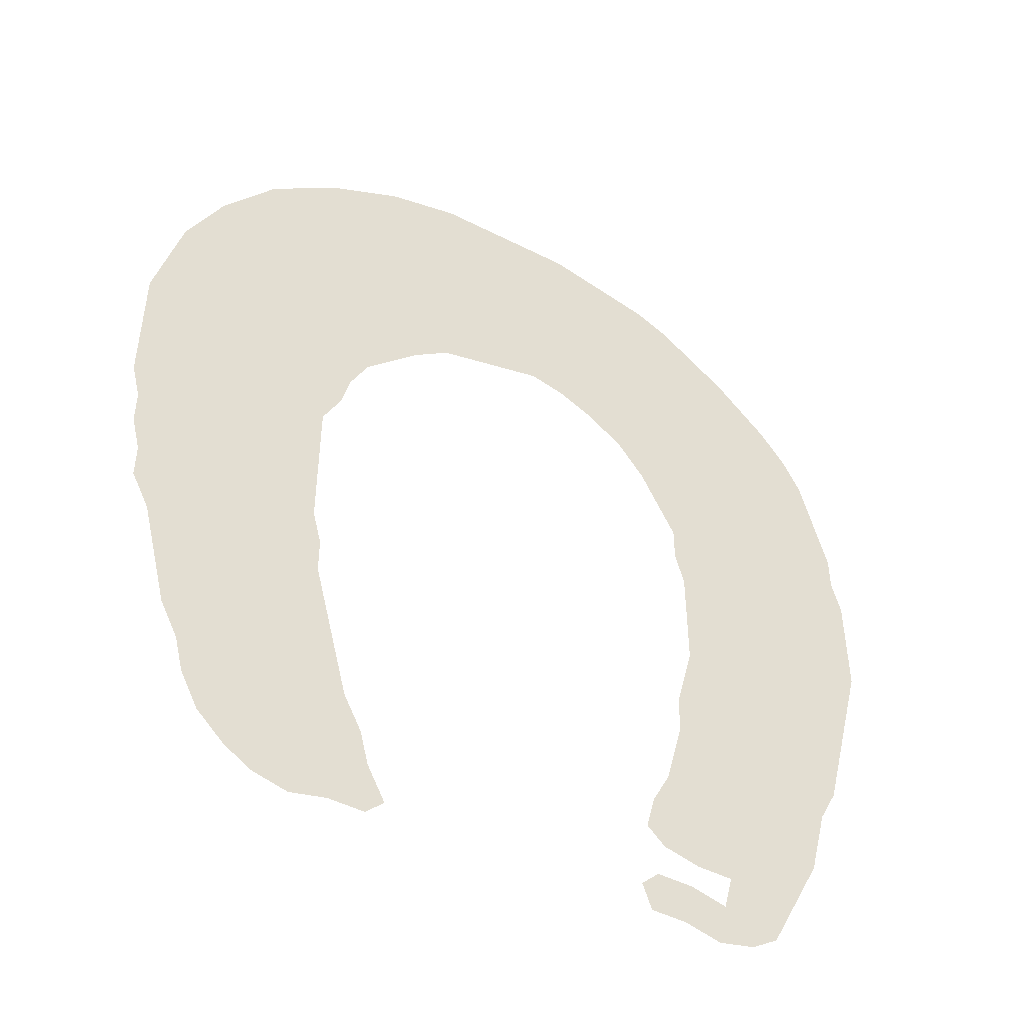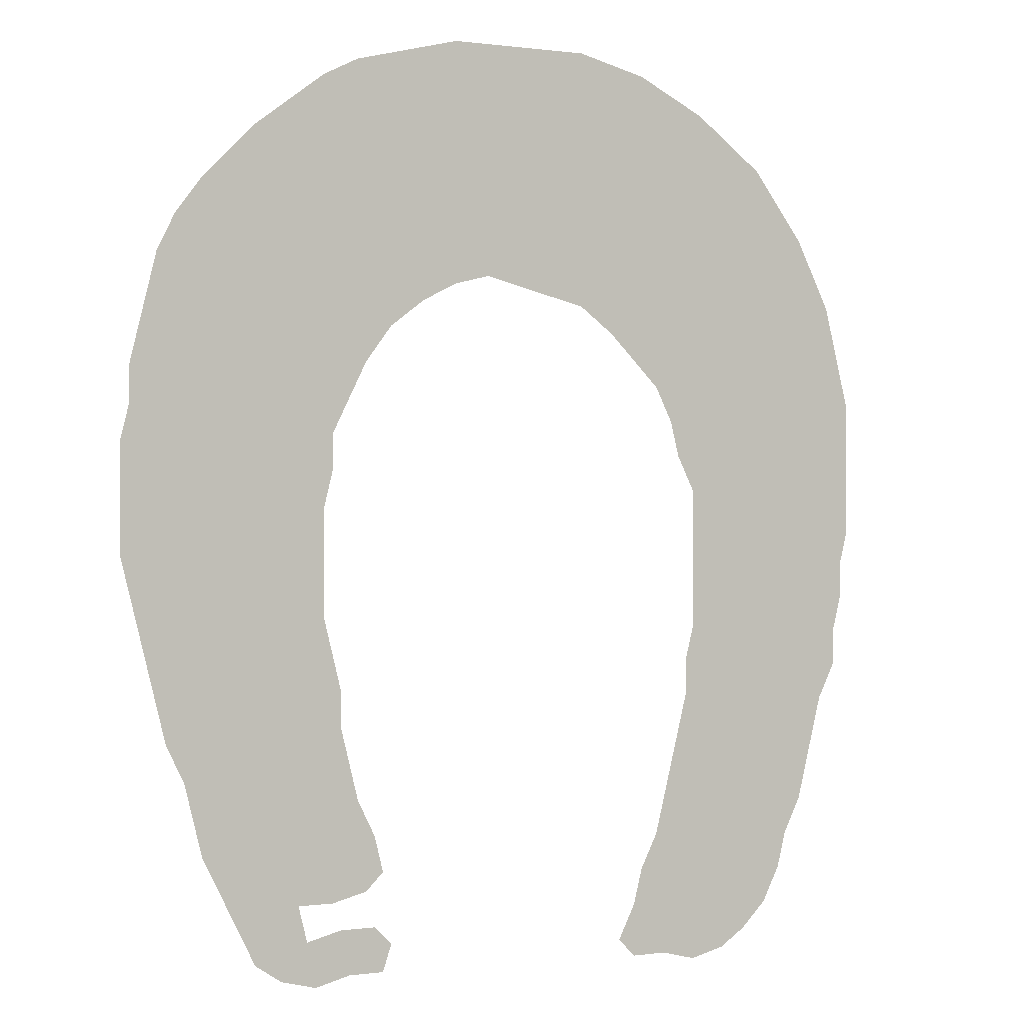
<metadata>
{"format":"obj","ext":"obj","renderer":"f3d","projection":"perspective","resolution":1024,"background":"white","views":[{"elev":-48.3,"azim":-29.6,"up":"+Y"},{"elev":0.2,"azim":152.3,"up":"+Y"}]}
</metadata>
<code>
v 0 0.5122 0
v 0 0.5466 0
v 0 0.5844 0
v 0 0.619 0
v 0.008666 0.6537 0
v 0.01819 0.6918 0
v 0.02857 0.7333 0
v 0.04589 0.768 0
v 0.06667 0.8095 0
v 0.09575 0.8483 0
v 0.1238 0.8857 0
v 0.1612 0.9138 0
v 0.2 0.9429 0
v 0.2346 0.9602 0
v 0.2762 0.9809 0
v 0.3108 0.9896 0
v 0.3524 1 0
v 0.387 1 0
v 0.4252 1 0
v 0.4674 1 0
v 0.5048 1 0
v 0.5466 0.9895 0
v 0.581 0.9809 0
v 0.619 0.9714 0
v 0.6571 0.9524 0
v 0.6918 0.9264 0
v 0.7333 0.8952 0
v 0.7614 0.8672 0
v 0.7905 0.8381 0
v 0.819 0.8 0
v 0.8381 0.7619 0
v 0.8478 0.723 0
v 0.8573 0.685 0
v 0.8667 0.6476 0
v 0.8667 0.6095 0
v 0.8762 0.5714 0
v 0.8762 0.5329 0
v 0.8762 0.4948 0
v 0.8762 0.4571 0
v 0.8669 0.4198 0
v 0.8563 0.3776 0
v 0.8469 0.3401 0
v 0.8379 0.3041 0
v 0.8286 0.2667 0
v 0.8095 0.2286 0
v 0.8002 0.1912 0
v 0.7905 0.1524 0
v 0.7718 0.115 0
v 0.7526 0.07657 0
v 0.7333 0.03809 0
v 0.7048 0.01905 0
v 0.6667 0.009524 0
v 0.6286 0.01905 0
v 0.5905 0.01905 0
v 0.5809 0.04762 0
v 0.6 0.06667 0
v 0.6381 0.06667 0
v 0.6762 0.05714 0
v 0.6857 0.09524 0
v 0.6476 0.09524 0
v 0.6095 0.1048 0
v 0.5905 0.1238 0
v 0.6 0.1619 0
v 0.619 0.2 0
v 0.6287 0.2388 0
v 0.6381 0.2762 0
v 0.6381 0.3143 0
v 0.6485 0.3558 0
v 0.6571 0.3905 0
v 0.6571 0.4251 0
v 0.6571 0.4632 0
v 0.6571 0.5048 0
v 0.6476 0.5429 0
v 0.6476 0.5809 0
v 0.6303 0.6156 0
v 0.6095 0.6571 0
v 0.5809 0.6952 0
v 0.5429 0.7238 0
v 0.5048 0.7429 0
v 0.4667 0.7524 0
v 0.4282 0.7428 0
v 0.3901 0.7332 0
v 0.3524 0.7238 0
v 0.3143 0.6952 0
v 0.2883 0.6693 0
v 0.2571 0.6381 0
v 0.2381 0.6 0
v 0.2286 0.5619 0
v 0.2095 0.5238 0
v 0.2095 0.4896 0
v 0.2095 0.4479 0
v 0.2095 0.4095 0
v 0.2095 0.3714 0
v 0.219 0.3333 0
v 0.219 0.2952 0
v 0.2277 0.2606 0
v 0.2373 0.2224 0
v 0.2468 0.1844 0
v 0.2571 0.1429 0
v 0.2762 0.1048 0
v 0.2857 0.06667 0
v 0.3048 0.02857 0
v 0.2857 0.009524 0
v 0.2476 0.009524 0
v 0.2095 0 0
v 0.1714 0.009524 0
v 0.1429 0.02857 0
v 0.1143 0.05714 0
v 0.09524 0.09524 0
v 0.08571 0.1333 0
v 0.06667 0.1714 0
v 0.058 0.2061 0
v 0.04857 0.2438 0
v 0.03809 0.2857 0
v 0.01905 0.3238 0
v 0.01905 0.3619 0
v 0.009524 0.4 0
v 0.009524 0.4381 0
v 0 0.4762 0
v 0.7666 0.5591 0
v 0.1063 0.5055 0
v 0.1142 0.5785 0
v 0.09462 0.5422 0
v 0.3188 0.8513 0
v 0.2633 0.8188 0
v 0.287 0.8421 0
v 0.6129 0.8289 0
v 0.6404 0.8074 0
v 0.7412 0.2856 0
v 0.7196 0.2477 0
v 0.7767 0.4193 0
v 0.1214 0.375 0
v 0.09323 0.4209 0
v 0.7567 0.6048 0
v 0.358 0.8615 0
v 0.6916 0.7567 0
v 0.6665 0.7835 0
v 0.7148 0.07814 0
v 0.7355 0.113 0
v 0.7119 0.1775 0
v 0.6356 0.1488 0
v 0.6181 0.04254 0
v 0.7602 0.4852 0
v 0.77 0.4486 0
v 0.7467 0.3659 0
v 0.7537 0.3972 0
v 0.09672 0.4644 0
v 0.1899 0.08767 0
v 0.05418 0.3231 0
v 0.1208 0.335 0
v 0.1616 0.1738 0
v 0.745 0.6477 0
v 0.2115 0.7797 0
v 0.2333 0.7984 0
v 0.661 0.03642 0
v 0.7001 0.04599 0
v 0.2381 0.0406 0
v 0.2717 0.03354 0
v 0.1722 0.1286 0
v 0.1255 0.2953 0
v 0.1435 0.2593 0
v 0.7135 0.2121 0
v 0.1907 0.7596 0
v 0.7146 0.7248 0
v 0.732 0.6885 0
v 0.5542 0.8617 0
v 0.4441 0.8745 0
v 0.478 0.8788 0
v 0.5134 0.8651 0
v 0.3992 0.8723 0
v 0.6621 0.9176 0
v 0.1494 0.2155 0
v 0.1423 0.6976 0
v 0.162 0.7315 0
v 0.133 0.6576 0
v 0.744 0.3273 0
v 0.5886 0.8494 0
v 0.1247 0.6167 0
v 0.7033 0.5576 0
v 0.5886 0.8788 0
v 0.0589 0.5894 0
v 0.3347 0.7919 0
v 0.3064 0.7704 0
v 0.8439 0.5489 0
v 0.5738 0.8215 0
v 0.5395 0.963 0
v 0.6813 0.8567 0
v 0.5972 0.7606 0
v 0.7847 0.2618 0
v 0.1974 0.8972 0
v 0.1882 0.8043 0
v 0.7197 0.8633 0
v 0.1679 0.3927 0
v 0.2046 0.7258 0
v 0.3696 0.7965 0
v 0.1087 0.6861 0
v 0.6212 0.7372 0
v 0.6642 0.1963 0
v 0.7492 0.1493 0
v 0.2317 0.9207 0
v 0.6935 0.4791 0
v 0.3821 0.8339 0
v 0.7909 0.3879 0
v 0.7916 0.4725 0
v 0.1396 0.4777 0
v 0.2234 0.1164 0
v 0.6672 0.1244 0
v 0.1681 0.3499 0
v 0.5048 0.8315 0
v 0.1299 0.152 0
v 0.1982 0.197 0
v 0.4972 0.905 0
v 0.6981 0.5944 0
v 0.8018 0.6618 0
v 0.4326 0.7774 0
v 0.2739 0.7447 0
v 0.3949 0.7686 0
v 0.1963 0.8535 0
v 0.3443 0.8251 0
v 0.8187 0.4836 0
v 0.5637 0.8961 0
v 0.821 0.5213 0
v 0.08502 0.3074 0
v 0.7522 0.7235 0
v 0.7554 0.1857 0
v 0.6794 0.7235 0
v 0.6736 0.2396 0
v 0.7629 0.2234 0
v 0.2424 0.7167 0
v 0.05157 0.7011 0
v 0.1444 0.8035 0
v 0.7269 0.761 0
v 0.6601 0.6941 0
v 0.1059 0.8087 0
v 0.2346 0.7562 0
v 0.6057 0.7959 0
v 0.02665 0.4647 0
v 0.4369 0.9383 0
v 0.2266 0.6551 0
v 0.482 0.81 0
v 0.195 0.04404 0
v 0.4009 0.9376 0
v 0.7314 0.5461 0
v 0.1929 0.6468 0
v 0.2106 0.6859 0
v 0.1206 0.7748 0
v 0.7273 0.4919 0
v 0.07449 0.6701 0
v 0.7867 0.5161 0
v 0.617 0.8936 0
v 0.5484 0.7936 0
v 0.1829 0.6105 0
v 0.848 0.5059 0
v 0.09081 0.6067 0
v 0.1434 0.5157 0
v 0.1683 0.5435 0
v 0.4633 0.7855 0
v 0.2963 0.914 0
v 0.2346 0.8781 0
v 0.2625 0.9049 0
v 0.06612 0.5181 0
v 0.05973 0.552 0
v 0.6502 0.8859 0
v 0.5285 0.7641 0
v 0.6916 0.2747 0
v 0.2261 0.8343 0
v 0.07611 0.3855 0
v 0.05385 0.4201 0
v 0.6416 0.6704 0
v 0.3655 0.9332 0
v 0.3315 0.9239 0
v 0.7374 0.7987 0
v 0.7665 0.6779 0
v 0.711 0.8281 0
v 0.7782 0.6347 0
v 0.7009 0.1192 0
v 0.8067 0.5557 0
v 0.8155 0.4349 0
v 0.6968 0.4379 0
v 0.1476 0.3211 0
v 0.717 0.3959 0
v 0.1554 0.4364 0
v 0.7388 0.4256 0
v 0.07151 0.4865 0
v 0.05763 0.4533 0
v 0.1581 0.0613 0
v 0.2089 0.1563 0
v 0.7156 0.1441 0
v 0.08573 0.3482 0
v 0.6794 0.1559 0
v 0.08945 0.2698 0
v 0.8094 0.6232 0
v 0.6883 0.6299 0
v 0.1651 0.8345 0
v 0.2803 0.707 0
v 0.7039 0.5173 0
v 0.1432 0.09187 0
v 0.6738 0.5699 0
v 0.1259 0.1203 0
v 0.1748 0.3038 0
v 0.7312 0.5813 0
v 0.1889 0.2701 0
v 0.7613 0.7666 0
v 0.651 0.6404 0
v 0.6465 0.7203 0
v 0.7825 0.7386 0
v 0.6653 0.6059 0
v 0.79 0.703 0
v 0.6759 0.6636 0
v 0.5545 0.9278 0
v 0.5909 0.914 0
v 0.5622 0.7568 0
v 0.4451 0.8134 0
v 0.515 0.9347 0
v 0.476 0.9379 0
v 0.5159 0.8 0
v 0.4076 0.8056 0
v 0.09991 0.2319 0
v 0.11 0.192 0
v 0.1899 0.2351 0
v 0.08492 0.7065 0
v 0.1167 0.734 0
v 0.3394 0.9621 0
v 0.2356 0.07716 0
v 0.7066 0.3129 0
v 0.7883 0.3013 0
v 0.7819 0.3459 0
v 0.6992 0.3579 0
v 0.5771 0.7857 0
v 0.3513 0.7591 0
v 0.0623 0.6301 0
v 0.1796 0.5776 0
v 0.084 0.5728 0
v 0.3039 0.8116 0
v 0.6473 0.8442 0
v 0.325 0.8872 0
v 0.6565 0.7499 0
v 0.6312 0.7723 0
v 0.7313 0.4595 0
v 0.6964 0.6921 0
v 0.5369 0.8302 0
v 0.4246 0.9055 0
v 0.4701 0.8455 0
v 0.5315 0.8983 0
v 0.3913 0.9078 0
v 0.1689 0.6694 0
v 0.1782 0.7019 0
v 0.1543 0.7672 0
v 0.1576 0.6302 0
v 0.1761 0.5039 0
v 0.1991 0.5571 0
v 0.1299 0.5458 0
v 0.3033 0.9518 0
v 0.2578 0.8521 0
v 0.2671 0.9407 0
v 0.2846 0.8774 0
v 0.03203 0.5299 0
v 0.03016 0.5663 0
v 0.6281 0.9276 0
v 0.6197 0.8624 0
v 0.586 0.7275 0
v 0.691 0.89 0
v 0.6695 0.2998 0
v 0.8287 0.3991 0
v 0.03753 0.3949 0
v 0.6183 0.699 0
v 0.7497 0.8328 0
v 0.7019 0.7918 0
v 0.6748 0.8195 0
v 0.8479 0.4622 0
v 0.03626 0.4933 0
v 0.8188 0.3645 0
v 0.686 0.4013 0
v 0.178 0.4662 0
v 0.09825 0.1623 0
v 0.8336 0.5915 0
v 0.1837 0.4305 0
v 0.8368 0.6434 0
v 0.7917 0.5928 0
v 0.8246 0.6904 0
v 0.7223 0.6198 0
v 0.0488 0.3571 0
v 0.1312 0.8431 0
v 0.1622 0.8735 0
v 0.3133 0.7339 0
v 0.2696 0.7836 0
v 0.03076 0.603 0
v 0.6773 0.5366 0
v 0.7482 0.5199 0
v 0.3623 0.896 0
v 0.7769 0.8018 0
v 0.7996 0.7683 0
v 0.8146 0.7311 0
v 0.7108 0.6573 0
v 0.5864 0.9476 0
v 0.4512 0.9688 0
v 0.493 0.968 0
v 0.4602 0.9087 0
v 0.4936 0.7755 0
v 0.4133 0.969 0
v 0.3761 0.9674 0
v 0.4267 0.8424 0
v 0.06972 0.7375 0
v 0.08617 0.7707 0
v 0.251 0.6794 0
v 0.04214 0.6641 0
v 0.09893 0.6446 0
v 0.2179 0.6238 0
v 0.6734 0.3294 0
v 0.7522 0.2546 0
v 0.8133 0.3309 0
v 0.1229 0.4431 0
v 0.1319 0.4106 0
v 0.02971 0.6338 0
v 0.2084 0.5896 0
v 0.1494 0.5853 0
f 180 166 177
f 183 385 330
f 255 350 256
f 190 218 259
f 196 175 173
f 188 361 197
f 139 276 138
f 48 199 139
f 200 259 260
f 359 250 263
f 135 219 202
f 188 236 329
f 114 149 115
f 344 212 169
f 293 307 213
f 156 58 155
f 53 155 142
f 50 138 156
f 344 169 166
f 100 206 324
f 54 142 55
f 101 157 158
f 101 158 102
f 226 136 337
f 6 406 230
f 224 232 164
f 9 404 234
f 233 269 309
f 316 399 264
f 313 257 240
f 244 239 245
f 186 314 310
f 61 141 62
f 179 213 298
f 120 301 243
f 244 408 239
f 230 248 321
f 281 373 328
f 222 277 249
f 253 184 222
f 121 205 255
f 416 256 332
f 258 336 271
f 218 266 259
f 258 356 336
f 259 354 356
f 261 123 262
f 262 123 333
f 266 191 154
f 250 180 360
f 338 236 188
f 188 329 312
f 187 335 369
f 316 264 251
f 319 112 111
f 45 189 228
f 278 131 203
f 132 133 267
f 272 232 303
f 241 286 107
f 243 301 179
f 298 213 307
f 271 336 390
f 380 308 214
f 219 182 195
f 272 368 232
f 273 165 152
f 187 369 274
f 49 138 50
f 48 139 49
f 49 139 138
f 47 199 48
f 225 140 199
f 290 198 141
f 139 199 288
f 207 276 290
f 207 141 60
f 53 142 54
f 142 57 56
f 220 249 204
f 249 277 120
f 283 339 279
f 192 187 274
f 203 146 145
f 146 283 281
f 282 412 413
f 131 144 283
f 205 147 412
f 147 284 285
f 278 204 144
f 148 297 286
f 59 207 60
f 99 206 100
f 241 324 148
f 287 159 206
f 288 140 290
f 149 382 115
f 132 267 289
f 223 289 149
f 193 132 208
f 276 288 290
f 160 223 291
f 28 192 367
f 98 211 287
f 151 319 210
f 214 275 292
f 376 292 379
f 308 273 214
f 378 380 214
f 381 394 293
f 231 191 294
f 101 324 157
f 12 384 190
f 334 386 183
f 181 333 254
f 295 84 385
f 51 156 155
f 52 155 53
f 52 51 155
f 155 58 57
f 142 155 57
f 138 59 58
f 156 138 58
f 50 156 51
f 141 64 63
f 253 222 220
f 339 247 201
f 201 296 72
f 389 243 296
f 241 106 105
f 105 157 241
f 142 56 55
f 100 324 101
f 158 104 103
f 158 157 104
f 158 103 102
f 159 299 297
f 336 124 135
f 159 210 299
f 95 300 302
f 280 150 160
f 302 161 320
f 304 269 76
f 198 227 65
f 46 228 225
f 227 265 66
f 246 348 231
f 275 152 134
f 235 229 216
f 295 229 405
f 304 75 307
f 340 226 233
f 303 232 224
f 307 74 298
f 306 224 308
f 380 393 308
f 394 340 309
f 157 324 241
f 310 221 311
f 238 342 398
f 20 396 397
f 315 398 212
f 312 251 264
f 361 77 366
f 209 240 316
f 242 345 342
f 396 400 238
f 400 401 242
f 402 202 317
f 141 63 62
f 60 141 61
f 161 291 318
f 172 318 319
f 14 200 355
f 320 172 211
f 321 196 322
f 16 353 323
f 322 174 348
f 194 245 229
f 405 239 86
f 248 407 196
f 13 190 200
f 408 252 415
f 129 176 325
f 266 154 125
f 326 129 189
f 399 240 257
f 185 251 329
f 311 180 250
f 183 330 182
f 38 37 253
f 406 331 248
f 349 178 416
f 333 123 122
f 126 334 124
f 219 334 182
f 121 255 352
f 327 176 326
f 352 255 256
f 176 328 325
f 369 335 128
f 244 252 408
f 128 236 338
f 190 259 200
f 129 265 130
f 245 239 405
f 413 133 132
f 322 348 246
f 353 271 323
f 137 338 337
f 128 338 137
f 338 188 197
f 199 140 288
f 143 247 339
f 200 260 355
f 146 281 145
f 202 195 317
f 203 131 146
f 147 285 133
f 270 390 345
f 121 147 205
f 242 342 238
f 241 107 106
f 151 210 159
f 208 132 150
f 302 300 161
f 361 366 197
f 312 264 78
f 315 212 314
f 381 293 213
f 402 317 313
f 238 398 315
f 206 159 148
f 150 223 160
f 303 224 306
f 225 162 140
f 305 197 366
f 226 305 233
f 228 130 162
f 304 307 293
f 6 230 7
f 191 163 153
f 164 226 340
f 9 234 10
f 340 233 309
f 164 340 165
f 341 316 251
f 309 269 304
f 167 343 168
f 343 313 240
f 168 343 169
f 135 202 170
f 211 172 151
f 161 318 172
f 104 157 105
f 243 179 296
f 175 346 173
f 346 244 245
f 247 296 201
f 348 174 163
f 349 252 244
f 321 248 196
f 319 318 112
f 222 249 220
f 145 328 176
f 145 281 328
f 217 330 82
f 166 185 177
f 215 217 81
f 295 385 216
f 254 122 178
f 181 254 331
f 36 184 37
f 36 376 184
f 256 350 89
f 255 205 350
f 351 89 88
f 351 256 89
f 122 123 352
f 22 186 23
f 15 353 16
f 353 258 271
f 257 215 80
f 12 190 13
f 14 355 15
f 336 356 124
f 125 386 334
f 13 200 14
f 356 354 126
f 171 263 362
f 357 261 262
f 261 121 123
f 2 357 358
f 358 262 181
f 294 191 218
f 25 359 171
f 335 360 127
f 187 263 335
f 361 78 77
f 128 127 236
f 236 185 329
f 26 362 27
f 265 363 66
f 265 325 363
f 44 189 45
f 228 410 130
f 228 189 410
f 40 278 364
f 364 278 203
f 382 365 116
f 267 268 365
f 267 133 268
f 394 309 293
f 33 380 378
f 298 74 73
f 388 298 73
f 301 120 134
f 323 271 270
f 330 83 82
f 195 330 217
f 269 233 366
f 28 367 29
f 232 368 136
f 27 192 28
f 368 369 137
f 272 274 368
f 46 225 47
f 47 225 199
f 275 134 379
f 198 64 141
f 138 276 59
f 207 290 141
f 38 253 370
f 370 220 278
f 204 143 144
f 279 71 70
f 261 371 284
f 283 144 339
f 192 274 367
f 41 364 372
f 372 203 327
f 324 206 148
f 328 373 69
f 281 279 373
f 146 131 283
f 261 284 121
f 412 147 133
f 283 279 281
f 90 374 91
f 90 350 374
f 121 284 147
f 203 145 327
f 237 371 119
f 285 284 371
f 220 204 278
f 286 108 107
f 286 297 108
f 59 276 207
f 98 287 99
f 99 287 206
f 287 151 159
f 139 288 276
f 289 382 149
f 285 237 118
f 223 149 114
f 150 132 289
f 223 150 289
f 92 193 93
f 93 193 208
f 140 198 290
f 291 114 113
f 291 223 114
f 161 160 291
f 367 274 272
f 97 211 98
f 287 211 151
f 210 375 110
f 210 319 375
f 195 182 330
f 35 378 376
f 277 379 120
f 34 378 35
f 32 393 380
f 307 75 74
f 293 309 304
f 381 152 394
f 10 383 11
f 382 116 115
f 348 163 191
f 11 384 12
f 384 294 218
f 191 153 154
f 385 84 83
f 183 216 385
f 125 154 386
f 3 387 4
f 37 184 253
f 201 72 71
f 247 389 296
f 296 388 72
f 389 120 243
f 297 109 108
f 297 299 109
f 148 159 297
f 336 135 390
f 299 110 109
f 299 210 110
f 94 300 95
f 161 300 160
f 93 208 94
f 94 208 300
f 300 280 160
f 301 213 179
f 95 302 96
f 96 302 320
f 198 65 64
f 140 162 198
f 198 162 227
f 45 228 46
f 225 228 162
f 227 66 65
f 162 130 227
f 227 130 265
f 234 246 231
f 295 85 84
f 216 229 295
f 153 163 235
f 29 391 30
f 366 77 76
f 233 305 366
f 164 136 226
f 305 337 197
f 30 392 31
f 31 393 32
f 393 306 308
f 224 164 165
f 304 76 75
f 394 165 340
f 148 286 241
f 23 395 24
f 344 166 221
f 19 396 20
f 396 238 315
f 215 81 80
f 313 317 215
f 20 397 21
f 212 398 168
f 21 397 186
f 212 168 169
f 264 399 79
f 316 240 399
f 18 400 19
f 400 242 238
f 17 401 18
f 401 270 242
f 390 135 170
f 345 242 270
f 217 82 81
f 317 195 217
f 402 170 202
f 362 263 187
f 318 113 112
f 318 291 113
f 250 360 263
f 151 172 319
f 96 320 97
f 97 320 211
f 320 161 172
f 259 356 260
f 260 356 258
f 7 403 8
f 16 323 17
f 8 404 9
f 322 173 174
f 405 86 85
f 229 245 405
f 163 174 194
f 5 406 6
f 196 407 175
f 239 408 86
f 363 409 67
f 325 328 409
f 265 129 325
f 266 354 259
f 43 326 44
f 410 189 129
f 326 176 129
f 42 372 411
f 411 327 326
f 327 145 176
f 328 69 68
f 205 412 282
f 264 79 78
f 329 251 312
f 122 352 416
f 24 359 25
f 359 311 250
f 221 166 180
f 4 414 5
f 248 331 407
f 415 88 87
f 252 332 415
f 178 122 416
f 5 414 406
f 349 416 252
f 332 351 415
f 407 254 178
f 181 262 333
f 254 333 122
f 124 334 219
f 125 334 126
f 184 277 222
f 334 183 182
f 166 341 185
f 121 352 123
f 177 185 127
f 236 127 185
f 335 127 128
f 335 263 360
f 346 349 244
f 194 347 245
f 124 219 135
f 202 219 195
f 322 196 173
f 208 150 280
f 137 337 136
f 305 226 337
f 338 197 337
f 143 339 144
f 339 201 279
f 131 278 144
f 169 343 209
f 134 381 301
f 301 381 213
f 275 214 273
f 153 235 154
f 257 313 215
f 386 235 216
f 266 218 191
f 215 317 217
f 249 389 143
f 247 143 389
f 204 249 143
f 311 221 180
f 310 344 221
f 273 224 165
f 229 235 194
f 231 348 191
f 232 136 164
f 273 308 224
f 169 209 341
f 166 169 341
f 235 163 194
f 341 251 185
f 341 209 316
f 167 402 343
f 398 342 167
f 167 342 170
f 343 240 209
f 343 402 313
f 314 212 344
f 310 314 344
f 342 345 170
f 26 171 362
f 346 245 347
f 173 346 347
f 347 174 173
f 267 365 382
f 349 175 178
f 376 277 184
f 376 379 277
f 350 90 89
f 350 205 374
f 332 256 351
f 416 352 256
f 15 355 353
f 190 384 218
f 266 125 354
f 126 354 125
f 355 258 353
f 355 260 258
f 356 126 124
f 386 216 183
f 1 357 2
f 358 357 262
f 2 358 3
f 3 358 387
f 282 413 193
f 360 177 127
f 180 177 360
f 312 78 361
f 362 192 27
f 363 67 66
f 363 325 409
f 40 364 41
f 372 364 203
f 365 117 116
f 365 268 118
f 365 118 117
f 268 285 118
f 33 378 34
f 179 298 388
f 296 179 388
f 401 323 270
f 269 366 76
f 367 391 29
f 368 137 136
f 368 274 369
f 275 273 152
f 362 187 192
f 369 128 137
f 38 370 39
f 40 370 278
f 39 370 40
f 201 71 279
f 41 372 42
f 411 372 327
f 373 70 69
f 373 279 70
f 91 374 377
f 377 282 193
f 374 282 377
f 374 205 282
f 1 119 371
f 357 1 371
f 237 119 118
f 133 285 268
f 375 111 110
f 375 319 111
f 35 376 36
f 379 134 120
f 92 377 193
f 378 292 376
f 378 214 292
f 292 275 379
f 91 377 92
f 32 380 33
f 134 152 381
f 383 294 384
f 383 231 294
f 285 371 237
f 383 234 231
f 11 383 384
f 330 385 83
f 386 154 235
f 387 414 4
f 387 181 331
f 387 358 181
f 388 73 72
f 249 120 389
f 271 390 270
f 10 234 383
f 289 267 382
f 391 392 30
f 391 272 303
f 367 272 391
f 392 306 393
f 392 303 306
f 391 303 392
f 31 392 393
f 152 165 394
f 23 186 395
f 395 311 359
f 395 310 311
f 395 186 310
f 19 400 396
f 261 357 371
f 167 170 402
f 397 314 186
f 397 315 314
f 397 396 315
f 398 167 168
f 188 312 361
f 21 186 22
f 359 263 171
f 399 80 79
f 399 257 80
f 18 401 400
f 17 323 401
f 345 390 170
f 25 171 26
f 7 230 403
f 403 404 8
f 403 321 322
f 403 230 321
f 404 246 234
f 404 322 246
f 403 322 404
f 295 405 85
f 194 174 347
f 406 248 230
f 407 178 175
f 407 331 254
f 408 87 86
f 346 175 349
f 409 68 67
f 409 328 68
f 326 189 44
f 410 129 130
f 42 411 43
f 43 411 326
f 300 208 280
f 413 412 133
f 24 395 359
f 193 413 132
f 414 331 406
f 370 253 220
f 387 331 414
f 408 415 87
f 415 351 88
f 252 416 332

</code>
